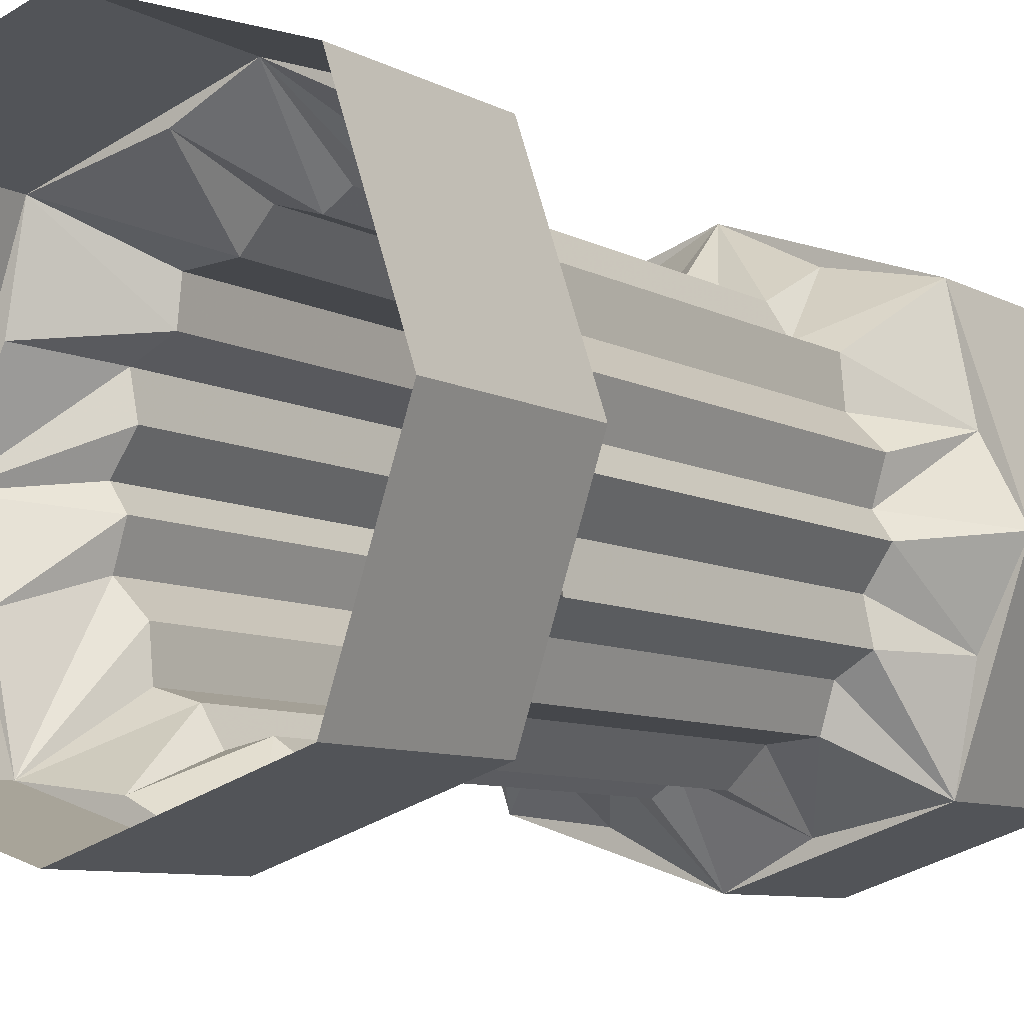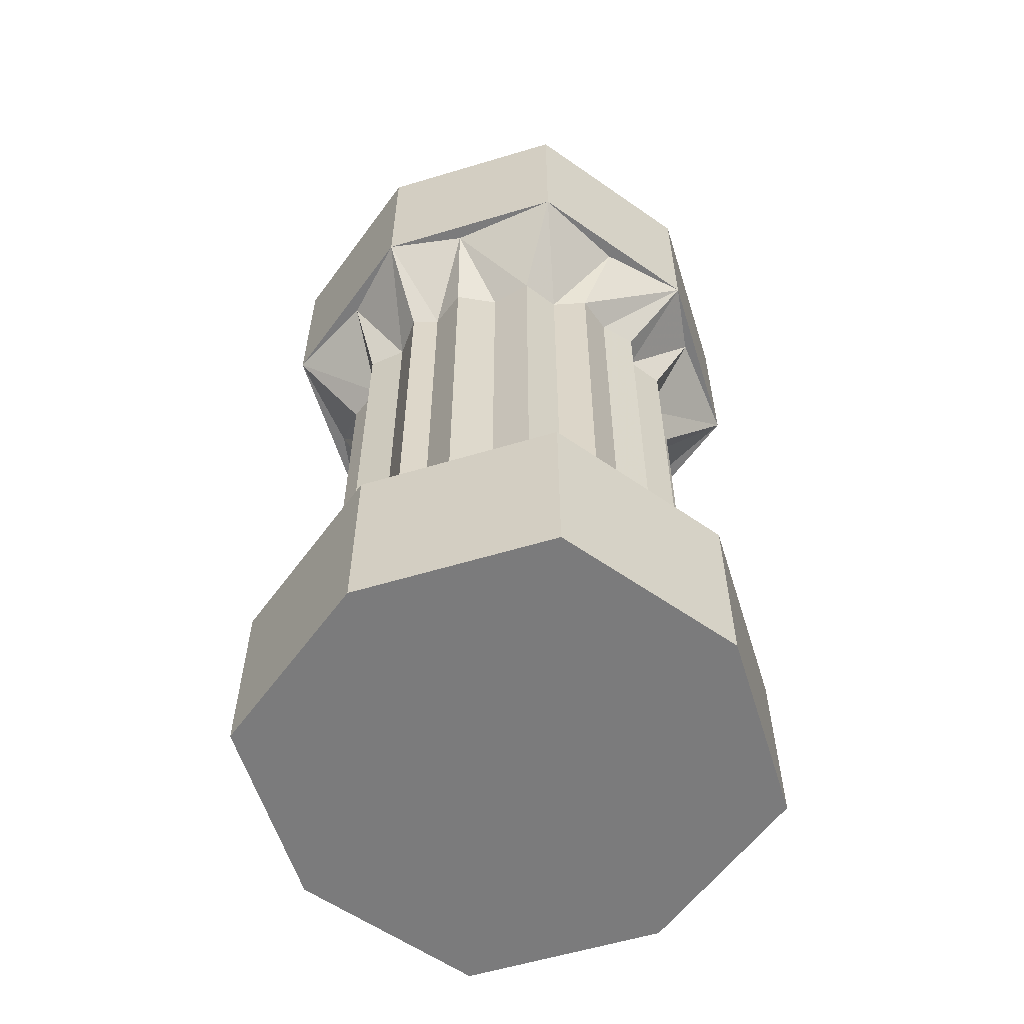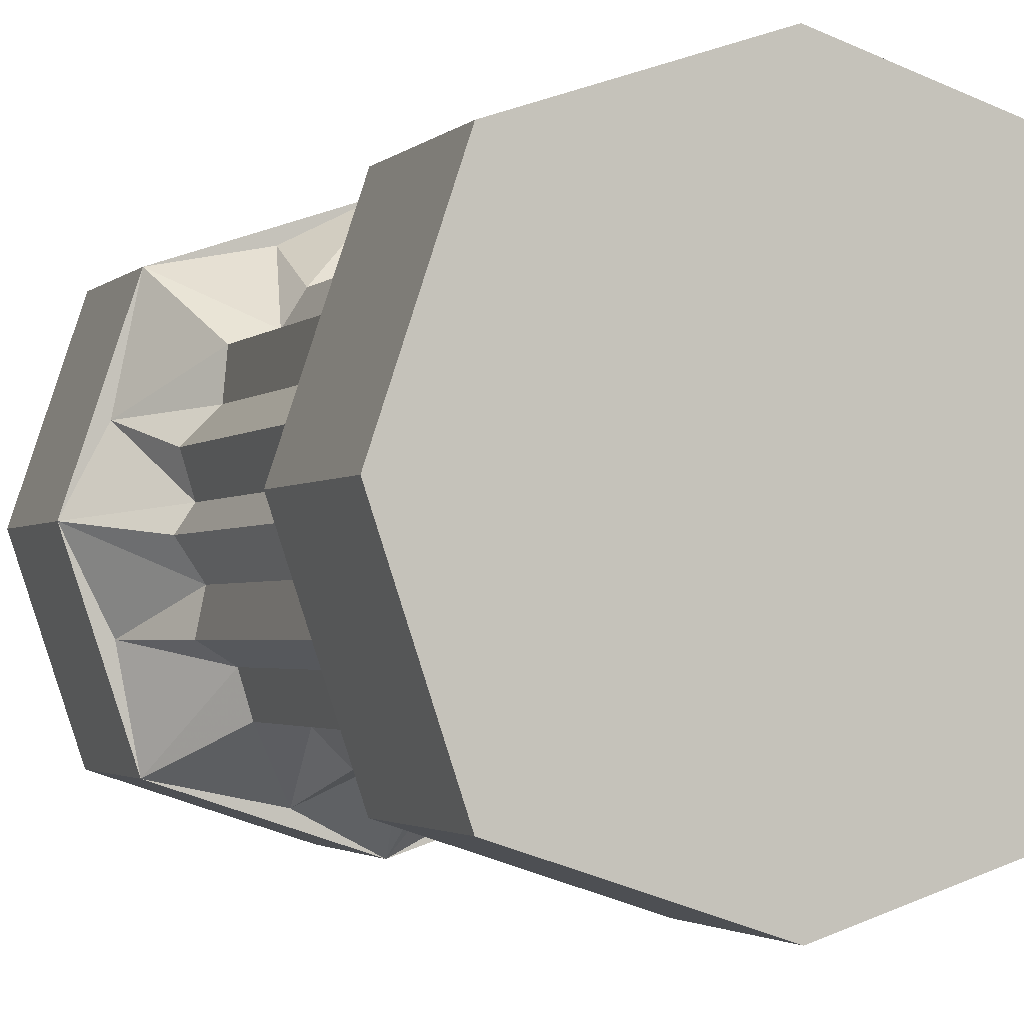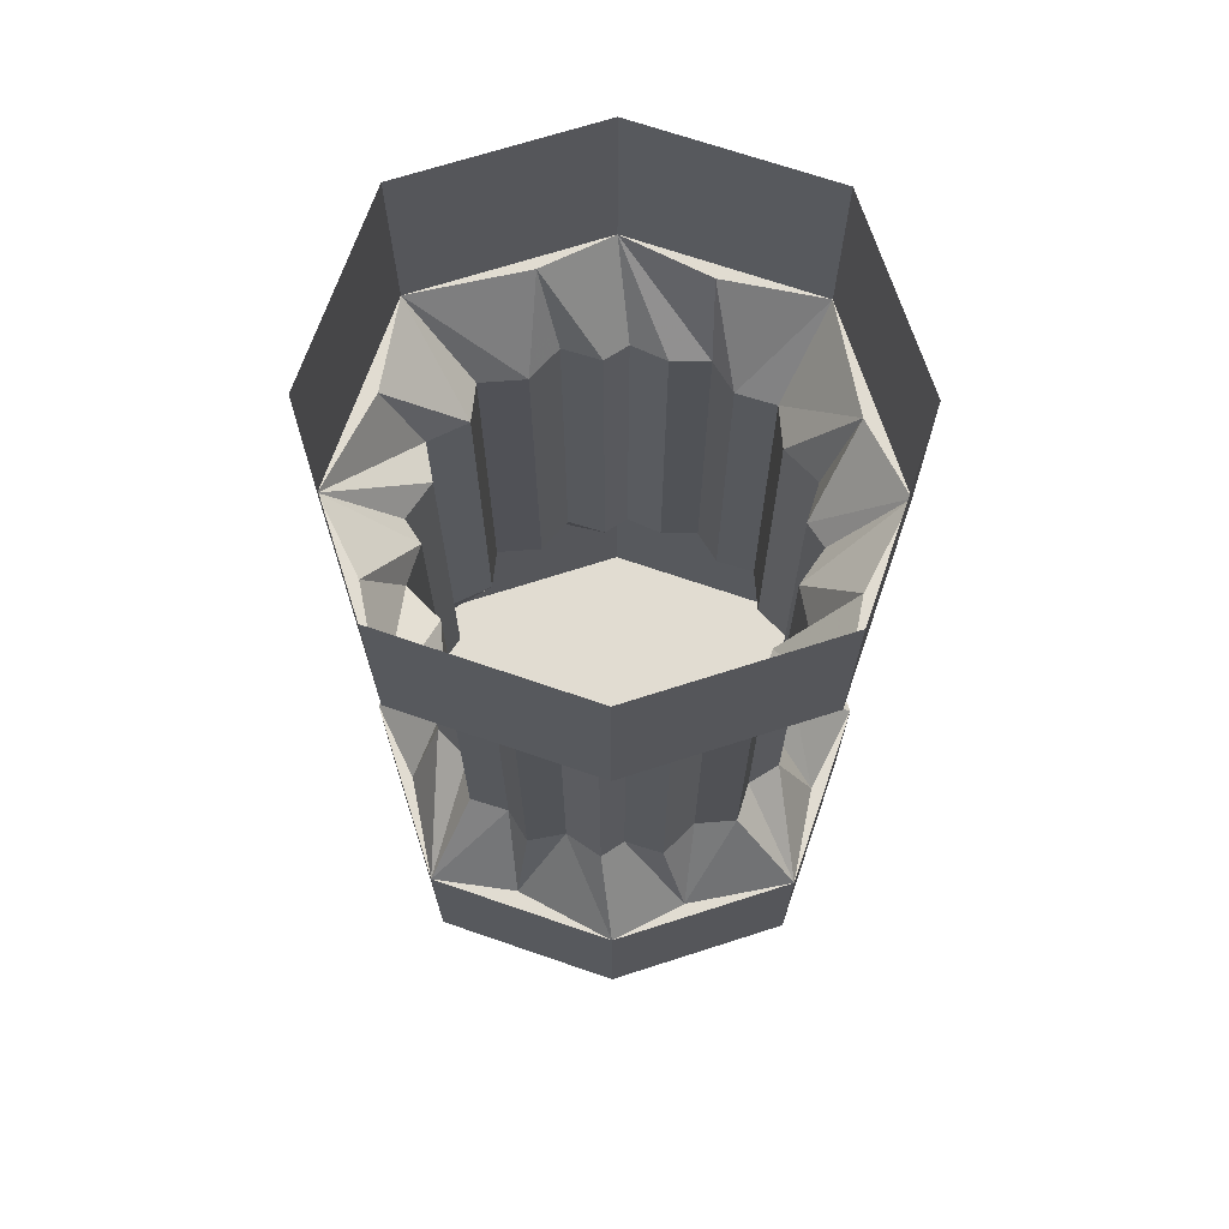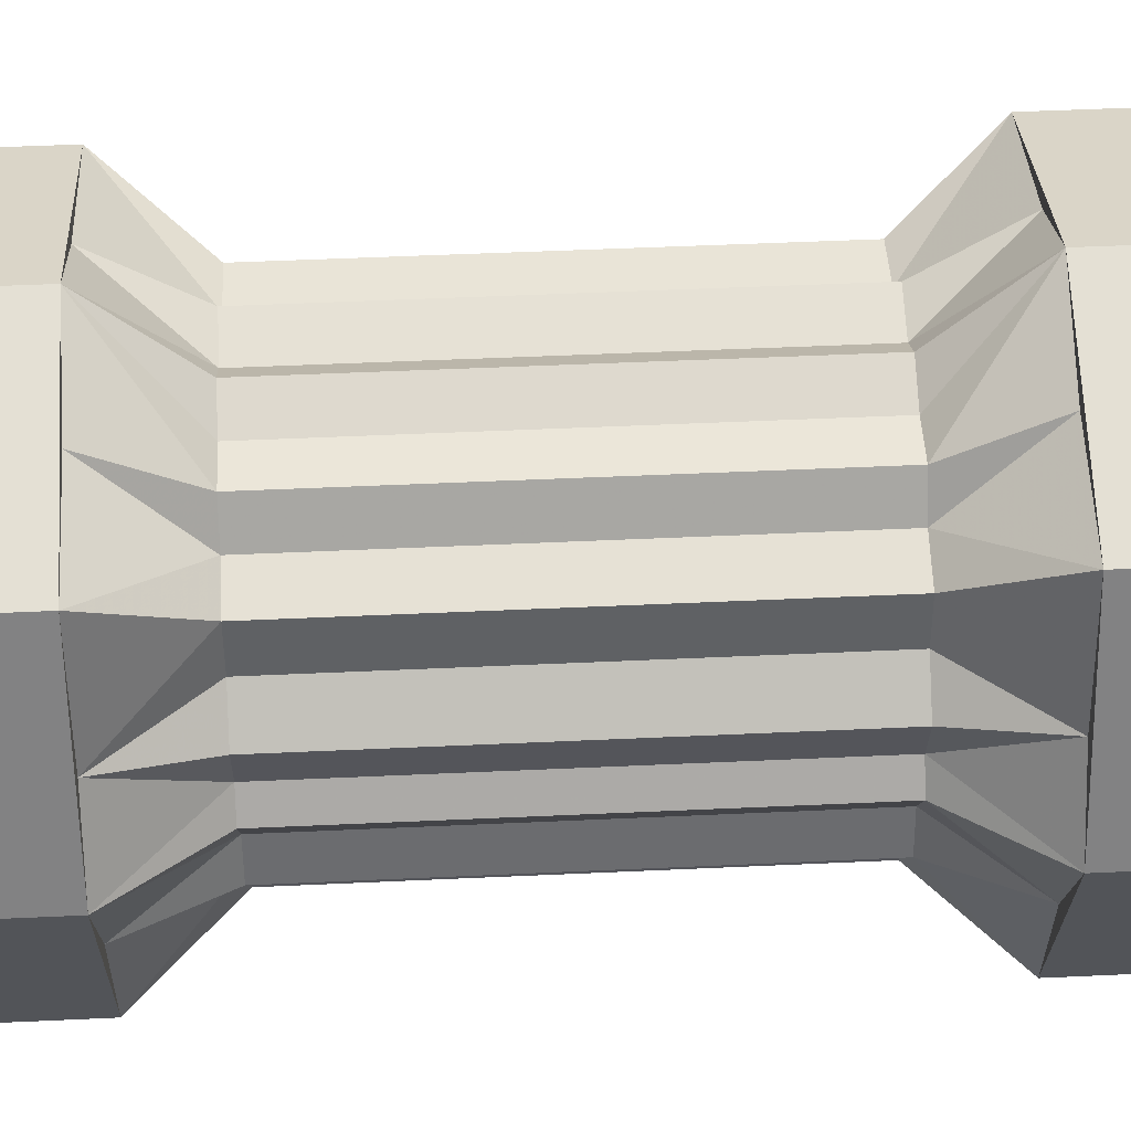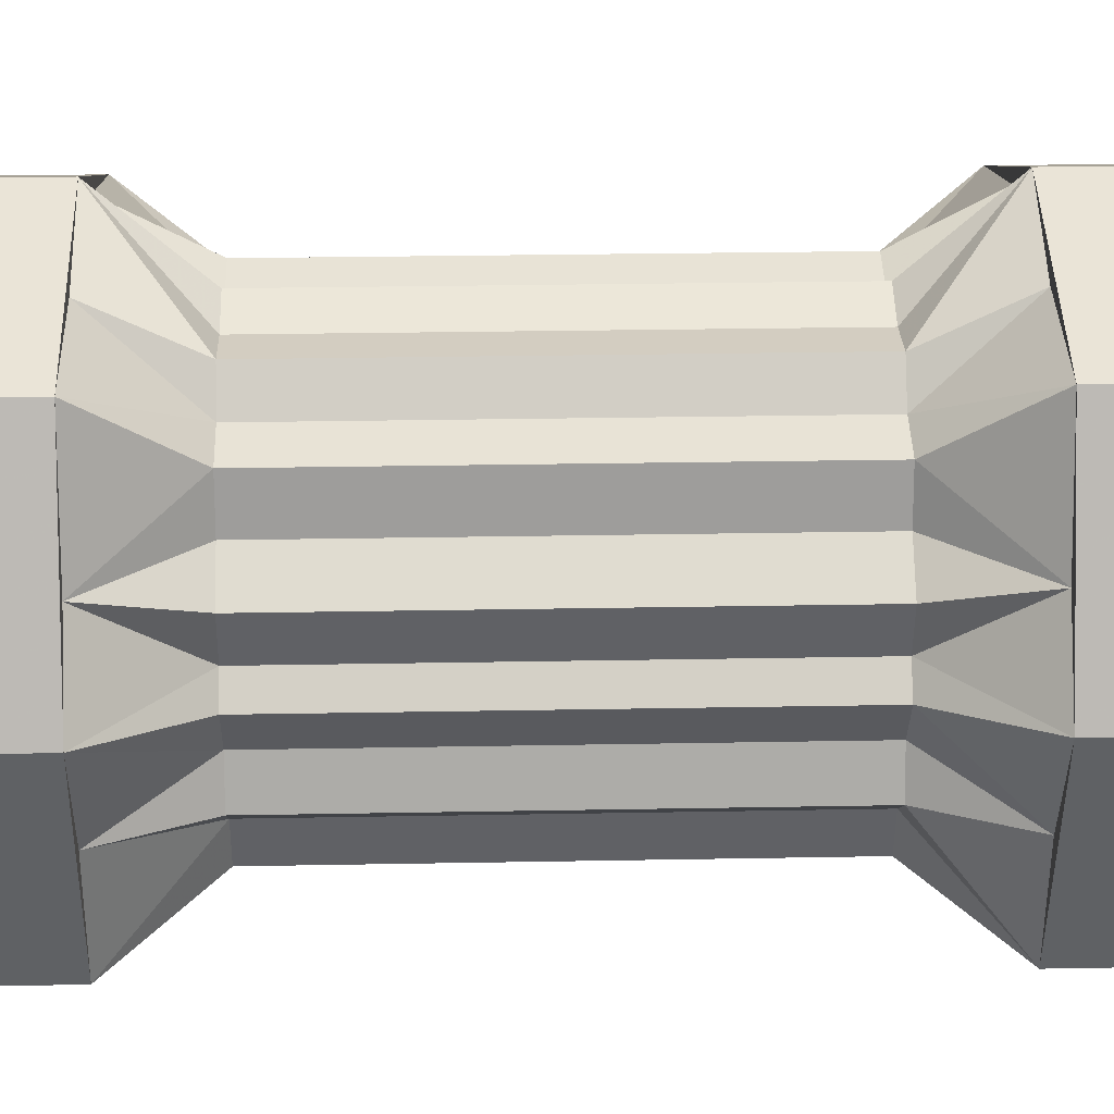
<metadata>
{"format":"obj","ext":"obj","renderer":"f3d","projection":"perspective","resolution":1024,"background":"white","views":[{"elev":-7.7,"azim":-146.6,"up":"+Z"},{"elev":-58.5,"azim":-54.3,"up":"+Y"},{"elev":-2.1,"azim":-19.6,"up":"+Z"},{"elev":69.2,"azim":-179.4,"up":"+Y"},{"elev":47.9,"azim":-93.0,"up":"+Z"},{"elev":24.8,"azim":-91.8,"up":"+Z"}]}
</metadata>
<code>
o object/pillar/18
v 13 -171 46
v 20 -69 38
v 13 -69 46
v 3 -171 43
v 18 -192 55
v 20 -171 38
v 32 -69 37
v 48 -48 48
v 18 -48 55
v 3 -69 43
v -3 -171 47
v 0 -192 64
v 48 -192 48
v 32 -171 37
v 33 -69 27
v 52 -48 24
v 64 -48 0
v 64 0 0
v 48 0 48
v 0 -48 64
v -3 -69 47
v -12 -171 43
v -22 -171 43
v -22 -192 53
v -48 -192 48
v -48 -240 48
v 0 -240 64
v 48 -240 48
v 64 -192 0
v 52 -192 24
v 33 -171 27
v 43 -69 22
v 41 -69 12
v 47 -69 3
v 43 -69 -3
v 54 -48 -20
v 48 -48 -48
v 48 0 -48
v 47 -171 3
v 43 -171 -3
v 46 -69 -13
v 38 -69 -21
v 37 -69 -32
v 27 -69 -35
v 25 -48 -51
v 0 -48 -64
v 0 0 -64
v 46 -171 -13
v 38 -171 -21
v 54 -192 -20
v 48 -192 -48
v 37 -171 -32
v 41 -171 12
v 64 -240 0
v 48 -240 -48
v 0 -192 -64
v 25 -192 -51
v 27 -171 -35
v 43 -171 22
v 22 -69 -43
v 22 -171 -43
v 12 -69 -41
v 3 -69 -47
v 12 -171 -41
v 3 -171 -47
v -3 -69 -43
v -43 -171 3
v -46 -171 13
v -46 -69 13
v -43 -69 3
v -47 -171 -3
v -64 -192 0
v -54 -192 19
v -38 -171 21
v -38 -69 21
v -54 -48 19
v -64 -48 0
v -47 -69 -3
v -41 -171 -12
v -53 -192 -22
v -48 -192 -48
v -48 -240 -48
v -64 -240 0
v -37 -171 32
v -37 -69 32
v -48 -48 48
v -48 0 48
v -64 0 0
v -48 -48 -48
v -53 -48 -22
v -41 -69 -12
v -43 -171 -22
v -35 -171 -27
v -32 -171 -37
v -19 -192 -54
v 0 -240 -64
v -27 -69 35
v -27 -171 35
v -22 -69 43
v -22 -48 53
v -12 -69 43
v 0 0 64
v -35 -69 -27
v -32 -69 -37
v -43 -69 -22
v -19 -48 -54
v -21 -69 -38
v -21 -171 -38
v -13 -171 -46
v -3 -171 -43
v -13 -69 -46
v -48 0 -48
f 1 2 3
f 1 3 4
f 1 4 5
f 1 5 6
f 1 6 2
f 2 6 7
f 2 7 8
f 2 8 9
f 2 9 3
f 3 9 10
f 3 10 4
f 4 10 11
f 4 11 12
f 4 12 5
f 5 12 13
f 5 13 6
f 6 13 14
f 6 14 7
f 7 14 15
f 7 15 8
f 8 15 16
f 8 16 17
f 8 17 18
f 8 18 19
f 8 19 20
f 8 20 9
f 9 20 10
f 10 20 21
f 10 21 11
f 11 21 22
f 11 22 12
f 12 22 23
f 12 23 24
f 12 24 25
f 12 25 26
f 12 26 27
f 12 27 13
f 13 27 28
f 13 28 29
f 13 29 30
f 13 30 31
f 13 31 14
f 14 31 15
f 15 31 32
f 15 32 16
f 16 32 17
f 17 32 33
f 17 33 34
f 17 34 35
f 17 35 36
f 17 36 37
f 17 37 38
f 17 38 18
f 35 34 39
f 35 39 40
f 35 40 41
f 35 41 36
f 36 41 37
f 37 41 42
f 37 42 43
f 37 43 44
f 37 44 45
f 37 45 46
f 37 46 47
f 37 47 38
f 48 49 42
f 48 42 41
f 48 41 40
f 48 40 50
f 48 50 51
f 48 51 49
f 49 51 52
f 49 52 43
f 49 43 42
f 34 53 39
f 39 53 29
f 39 29 40
f 40 29 50
f 50 29 51
f 51 29 54
f 51 54 55
f 51 55 56
f 51 56 57
f 51 57 58
f 51 58 52
f 52 58 44
f 52 44 43
f 33 59 53
f 33 53 34
f 60 44 58
f 60 58 61
f 60 61 62
f 60 62 45
f 60 45 44
f 63 62 64
f 63 64 65
f 63 65 66
f 63 66 46
f 63 46 62
f 62 46 45
f 67 68 69
f 67 69 70
f 67 70 71
f 67 71 72
f 67 72 73
f 67 73 68
f 68 73 74
f 68 74 75
f 68 75 69
f 69 75 76
f 69 76 70
f 70 76 77
f 70 77 78
f 70 78 71
f 71 78 79
f 71 79 80
f 71 80 72
f 72 80 81
f 72 81 82
f 72 82 83
f 72 83 25
f 72 25 73
f 73 25 84
f 73 84 74
f 74 84 85
f 74 85 75
f 75 85 76
f 76 85 86
f 76 86 77
f 77 86 87
f 77 87 88
f 77 88 89
f 77 89 90
f 77 90 91
f 77 91 78
f 78 91 79
f 79 91 92
f 79 92 80
f 80 92 81
f 81 92 93
f 81 93 94
f 81 94 95
f 81 95 56
f 81 56 96
f 81 96 82
f 82 96 83
f 83 96 26
f 83 26 25
f 97 85 84
f 97 84 98
f 97 98 99
f 97 99 100
f 97 100 86
f 97 86 85
f 99 98 23
f 99 23 101
f 99 101 20
f 99 20 100
f 100 20 86
f 86 20 102
f 86 102 87
f 21 101 22
f 22 101 23
f 103 104 94
f 103 94 93
f 103 93 105
f 103 105 90
f 103 90 89
f 103 89 104
f 104 89 106
f 104 106 107
f 104 107 108
f 104 108 94
f 94 108 95
f 95 108 109
f 95 109 110
f 95 110 56
f 56 110 65
f 56 65 64
f 56 64 57
f 57 64 61
f 57 61 58
f 91 105 92
f 92 105 93
f 32 31 59
f 32 59 33
f 110 109 111
f 110 111 66
f 110 66 65
f 109 108 107
f 109 107 111
f 111 107 106
f 111 106 66
f 66 106 46
f 46 106 89
f 46 89 112
f 46 112 47
f 62 61 64
f 88 112 89
f 19 102 20
f 56 55 96
f 96 55 54
f 96 54 28
f 96 28 27
f 96 27 26
f 29 28 54
f 101 21 20
f 105 91 90
f 24 23 98
f 24 98 25
f 25 98 84
f 29 53 59
f 29 59 30
f 30 59 31

</code>
